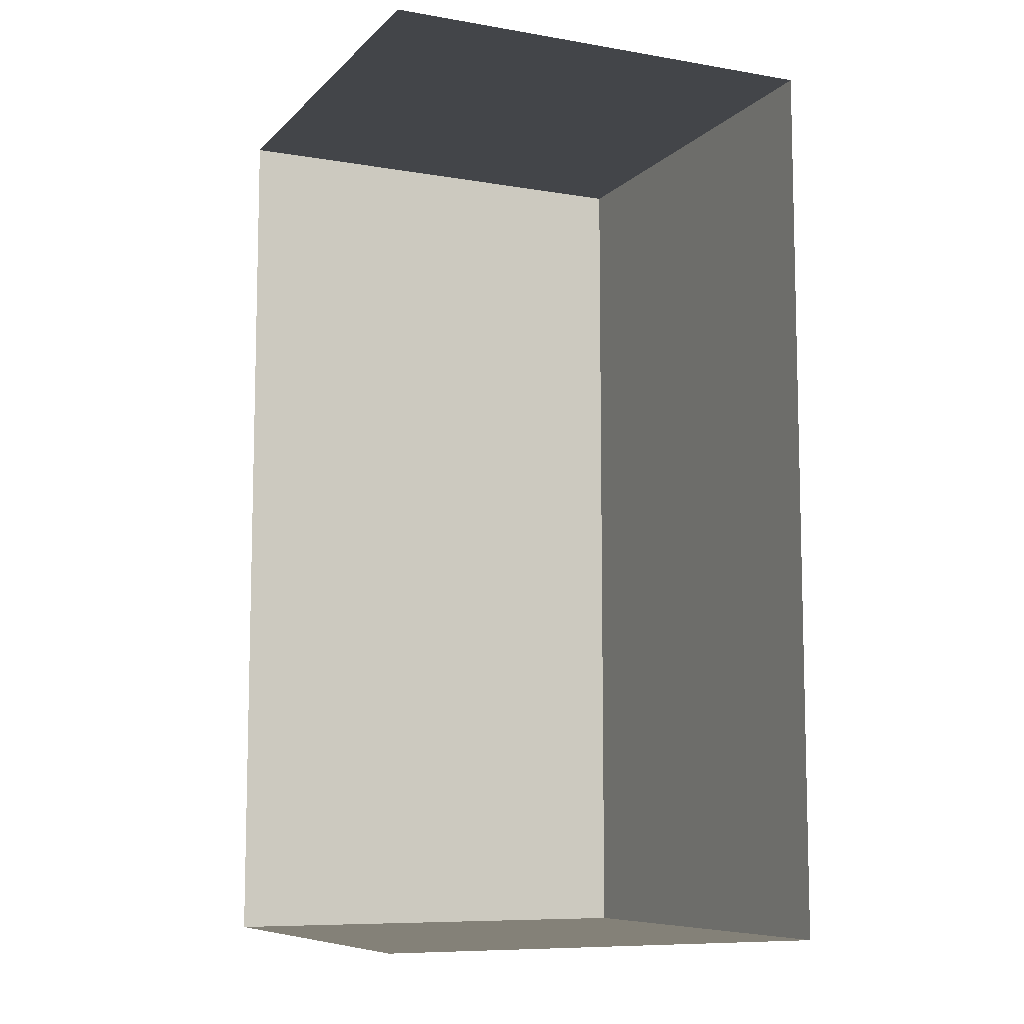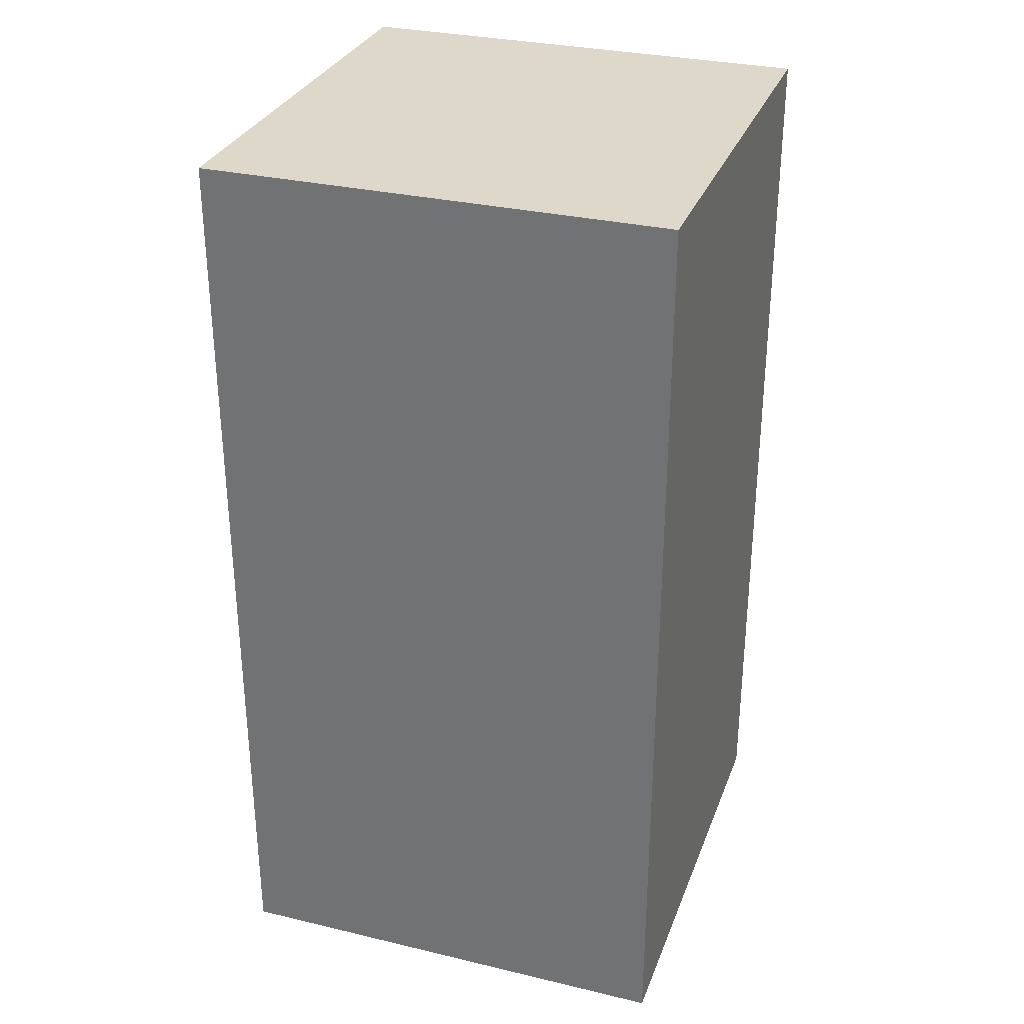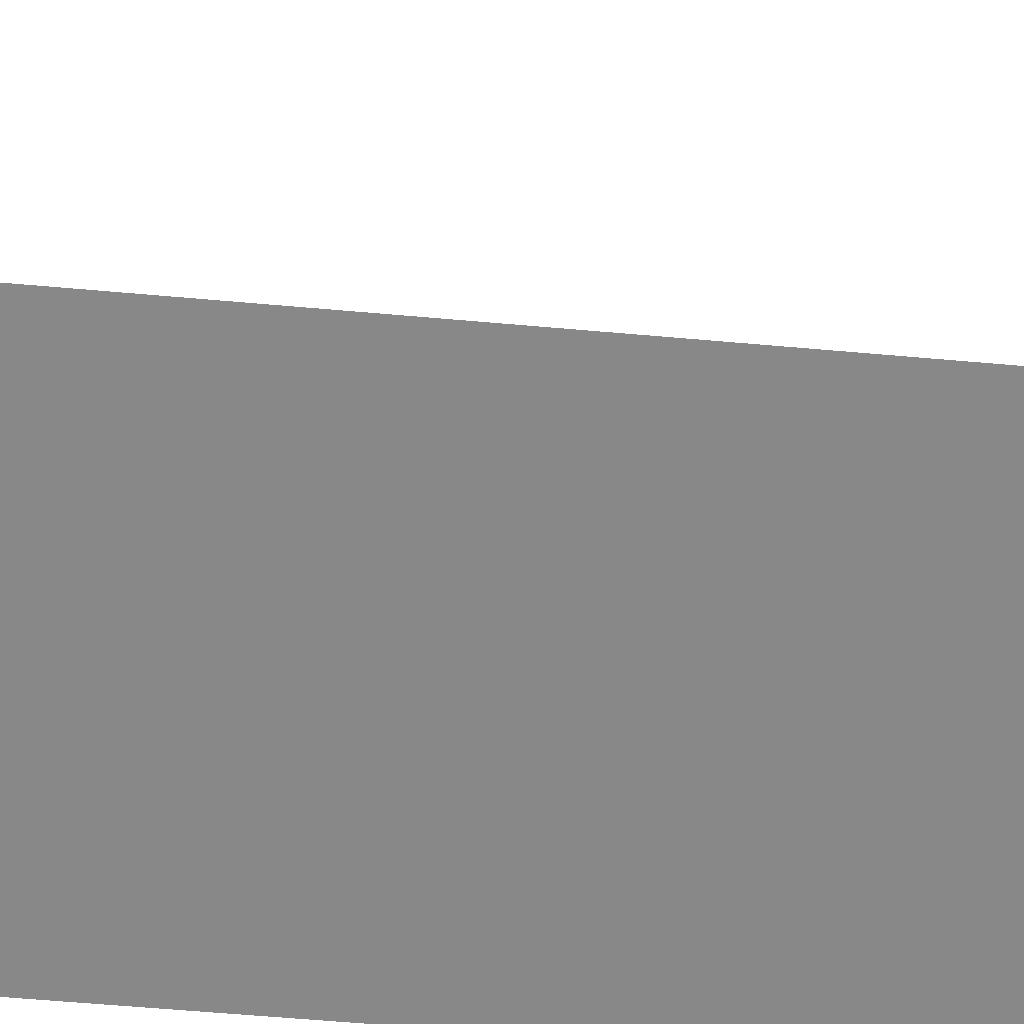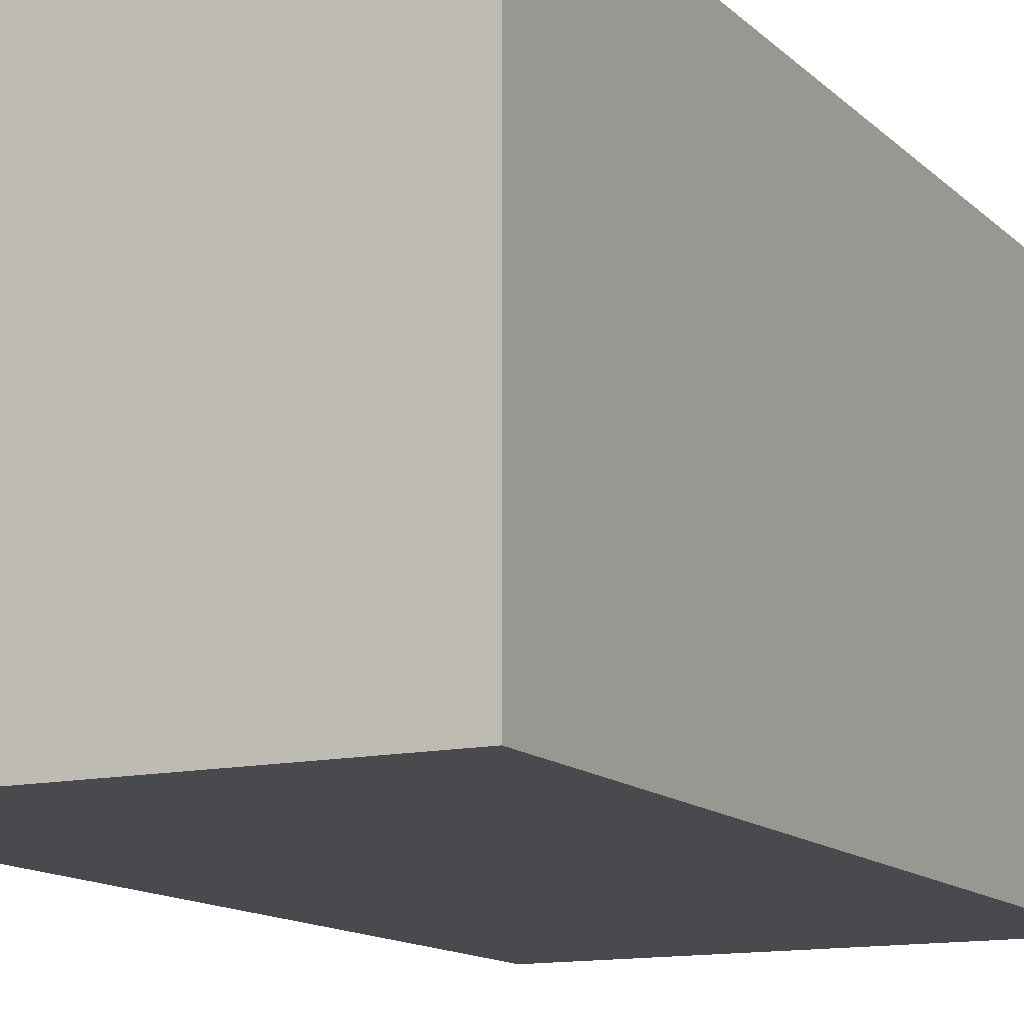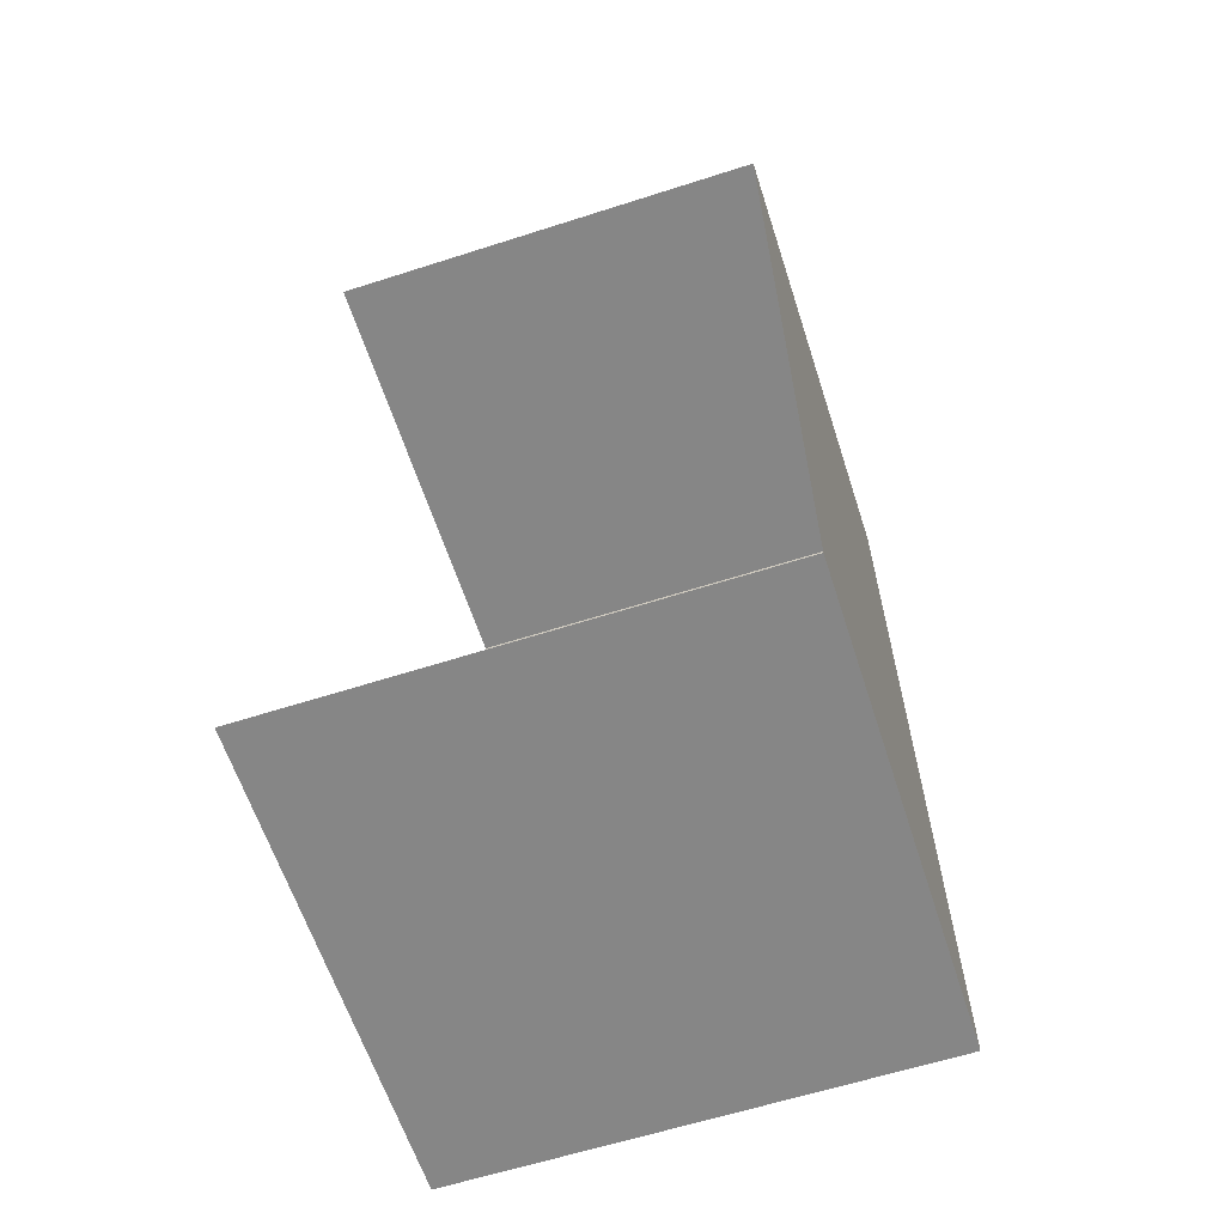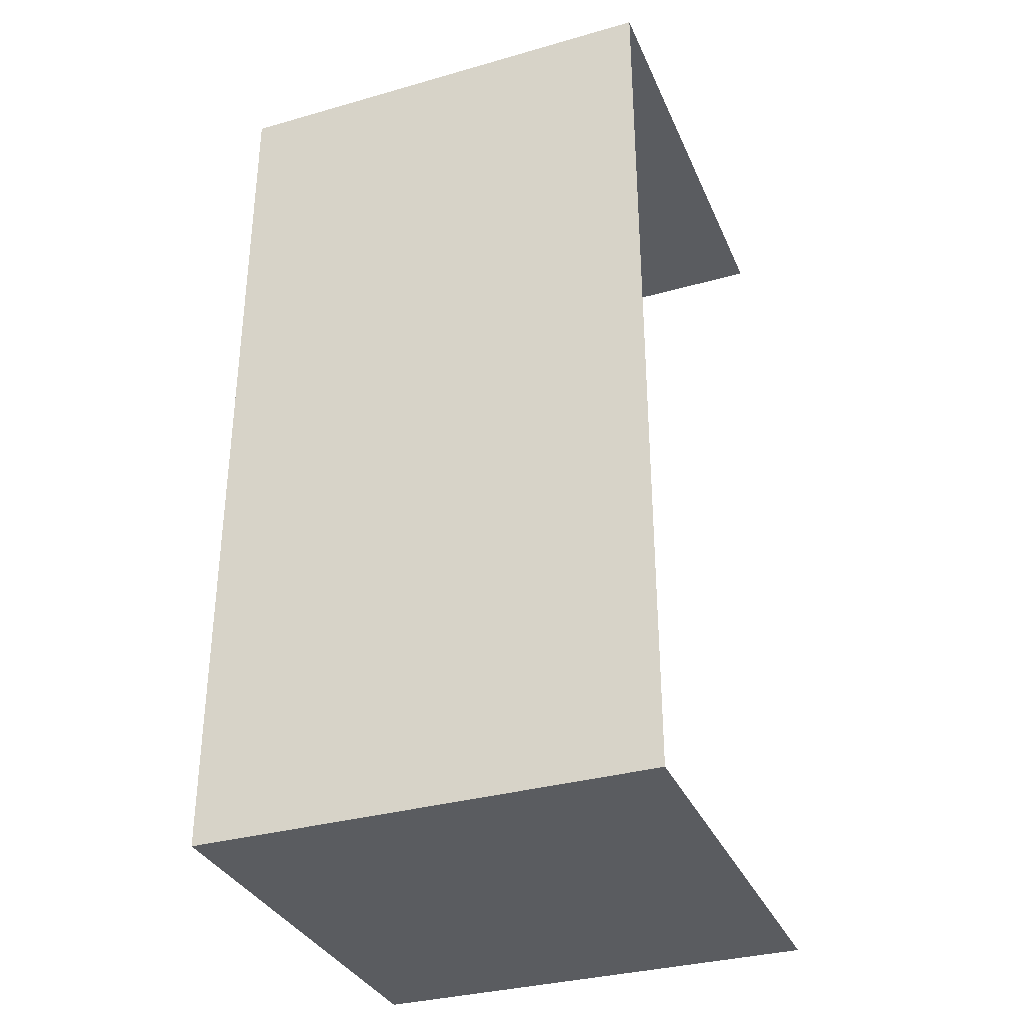
<metadata>
{"format":"obj","ext":"obj","renderer":"f3d","projection":"perspective","resolution":1024,"background":"white","views":[{"elev":-8.7,"azim":65.5,"up":"+Y"},{"elev":31.0,"azim":-161.3,"up":"+Y"},{"elev":-62.8,"azim":84.9,"up":"+Z"},{"elev":-13.0,"azim":-152.9,"up":"+Z"},{"elev":-62.2,"azim":108.0,"up":"+Y"},{"elev":-33.6,"azim":-68.8,"up":"+Y"}]}
</metadata>
<code>
g Cube.108_Cube.059
v -35 1 1
v -35 -1 1
v -35 -1 -0
v -35 1 -0
v -36 -1 1
v -36 1 1
v -36 1 0
v -36 -1 0
f 5 2 3 8
f 6 7 4 1
f 8 7 6 5
f 3 4 7 8

</code>
